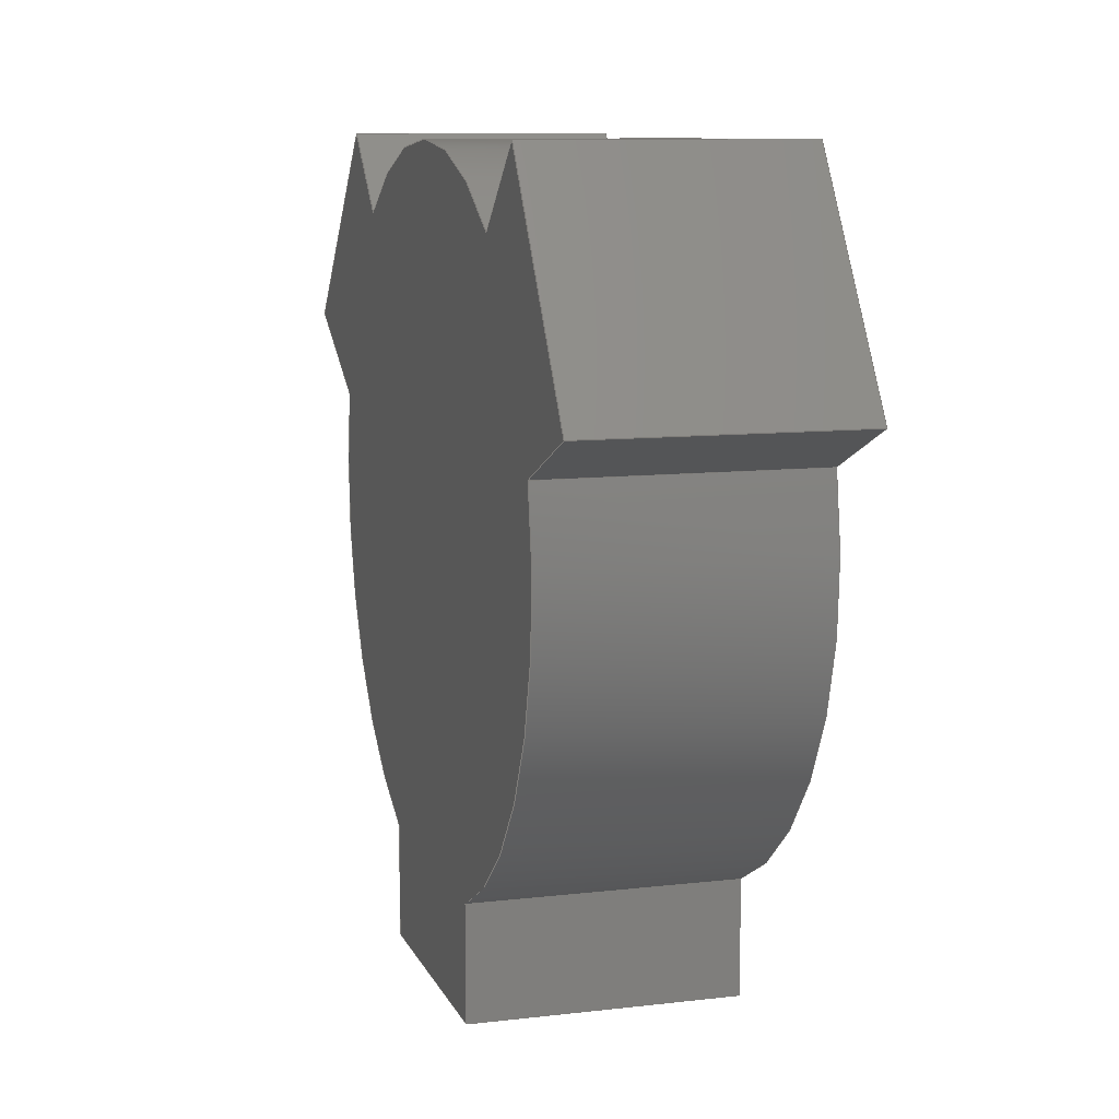
<metadata>
{"format":"step","ext":"step","renderer":"f3d","projection":"perspective","resolution":1024,"background":"white","views":[{"elev":10.1,"azim":73.4,"up":"+Z"}]}
</metadata>
<code>
ISO-10303-21;
DATA;
#1=MECHANICAL_DESIGN_GEOMETRIC_PRESENTATION_REPRESENTATION('',(#4),#444);
#2=SHAPE_REPRESENTATION_RELATIONSHIP('SRR','None',#451,#3);
#3=ADVANCED_BREP_SHAPE_REPRESENTATION('',(#5),#443);
#4=STYLED_ITEM('',(#461),#5);
#5=MANIFOLD_SOLID_BREP('Body1',#260);
#6=CIRCLE('',#278,0.8);
#7=CIRCLE('',#279,0.8);
#8=CIRCLE('',#284,0.8);
#9=CIRCLE('',#285,0.8);
#10=CIRCLE('',#290,0.8);
#11=CIRCLE('',#291,0.8);
#12=CYLINDRICAL_SURFACE('',#277,0.8);
#13=CYLINDRICAL_SURFACE('',#283,0.8);
#14=CYLINDRICAL_SURFACE('',#289,0.8);
#15=FACE_OUTER_BOUND('',#29,.T.);
#16=FACE_OUTER_BOUND('',#30,.T.);
#17=FACE_OUTER_BOUND('',#31,.T.);
#18=FACE_OUTER_BOUND('',#32,.T.);
#19=FACE_OUTER_BOUND('',#33,.T.);
#20=FACE_OUTER_BOUND('',#34,.T.);
#21=FACE_OUTER_BOUND('',#35,.T.);
#22=FACE_OUTER_BOUND('',#36,.T.);
#23=FACE_OUTER_BOUND('',#37,.T.);
#24=FACE_OUTER_BOUND('',#38,.T.);
#25=FACE_OUTER_BOUND('',#39,.T.);
#26=FACE_OUTER_BOUND('',#40,.T.);
#27=FACE_OUTER_BOUND('',#41,.T.);
#28=FACE_OUTER_BOUND('',#42,.T.);
#29=EDGE_LOOP('',(#163,#164,#165,#166));
#30=EDGE_LOOP('',(#167,#168,#169,#170));
#31=EDGE_LOOP('',(#171,#172,#173,#174));
#32=EDGE_LOOP('',(#175,#176,#177,#178));
#33=EDGE_LOOP('',(#179,#180,#181,#182));
#34=EDGE_LOOP('',(#183,#184,#185,#186));
#35=EDGE_LOOP('',(#187,#188,#189,#190));
#36=EDGE_LOOP('',(#191,#192,#193,#194));
#37=EDGE_LOOP('',(#195,#196,#197,#198));
#38=EDGE_LOOP('',(#199,#200,#201,#202));
#39=EDGE_LOOP('',(#203,#204,#205,#206));
#40=EDGE_LOOP('',(#207,#208,#209,#210));
#41=EDGE_LOOP('',(#211,#212,#213,#214,#215,#216,#217,#218,#219,#220,#221,
#222));
#42=EDGE_LOOP('',(#223,#224,#225,#226,#227,#228,#229,#230,#231,#232,#233,
#234));
#43=LINE('',#370,#73);
#44=LINE('',#372,#74);
#45=LINE('',#374,#75);
#46=LINE('',#375,#76);
#47=LINE('',#378,#77);
#48=LINE('',#380,#78);
#49=LINE('',#381,#79);
#50=LINE('',#384,#80);
#51=LINE('',#386,#81);
#52=LINE('',#387,#82);
#53=LINE('',#393,#83);
#54=LINE('',#396,#84);
#55=LINE('',#398,#85);
#56=LINE('',#399,#86);
#57=LINE('',#402,#87);
#58=LINE('',#404,#88);
#59=LINE('',#405,#89);
#60=LINE('',#408,#90);
#61=LINE('',#410,#91);
#62=LINE('',#411,#92);
#63=LINE('',#417,#93);
#64=LINE('',#420,#94);
#65=LINE('',#422,#95);
#66=LINE('',#423,#96);
#67=LINE('',#426,#97);
#68=LINE('',#428,#98);
#69=LINE('',#429,#99);
#70=LINE('',#432,#100);
#71=LINE('',#434,#101);
#72=LINE('',#435,#102);
#73=VECTOR('',#298,1);
#74=VECTOR('',#299,1);
#75=VECTOR('',#300,1);
#76=VECTOR('',#301,1);
#77=VECTOR('',#304,1);
#78=VECTOR('',#305,1);
#79=VECTOR('',#306,1);
#80=VECTOR('',#309,1);
#81=VECTOR('',#310,1);
#82=VECTOR('',#311,1);
#83=VECTOR('',#318,1);
#84=VECTOR('',#321,1);
#85=VECTOR('',#322,1);
#86=VECTOR('',#323,1);
#87=VECTOR('',#326,1);
#88=VECTOR('',#327,1);
#89=VECTOR('',#328,1);
#90=VECTOR('',#331,1);
#91=VECTOR('',#332,1);
#92=VECTOR('',#333,1);
#93=VECTOR('',#340,1);
#94=VECTOR('',#343,1);
#95=VECTOR('',#344,1);
#96=VECTOR('',#345,1);
#97=VECTOR('',#348,1);
#98=VECTOR('',#349,1);
#99=VECTOR('',#350,1);
#100=VECTOR('',#353,1);
#101=VECTOR('',#354,1);
#102=VECTOR('',#355,1);
#103=VERTEX_POINT('',#368);
#104=VERTEX_POINT('',#369);
#105=VERTEX_POINT('',#371);
#106=VERTEX_POINT('',#373);
#107=VERTEX_POINT('',#377);
#108=VERTEX_POINT('',#379);
#109=VERTEX_POINT('',#383);
#110=VERTEX_POINT('',#385);
#111=VERTEX_POINT('',#389);
#112=VERTEX_POINT('',#391);
#113=VERTEX_POINT('',#395);
#114=VERTEX_POINT('',#397);
#115=VERTEX_POINT('',#401);
#116=VERTEX_POINT('',#403);
#117=VERTEX_POINT('',#407);
#118=VERTEX_POINT('',#409);
#119=VERTEX_POINT('',#413);
#120=VERTEX_POINT('',#415);
#121=VERTEX_POINT('',#419);
#122=VERTEX_POINT('',#421);
#123=VERTEX_POINT('',#425);
#124=VERTEX_POINT('',#427);
#125=VERTEX_POINT('',#431);
#126=VERTEX_POINT('',#433);
#127=EDGE_CURVE('',#103,#104,#43,.T.);
#128=EDGE_CURVE('',#103,#105,#44,.T.);
#129=EDGE_CURVE('',#106,#105,#45,.T.);
#130=EDGE_CURVE('',#104,#106,#46,.T.);
#131=EDGE_CURVE('',#104,#107,#47,.T.);
#132=EDGE_CURVE('',#108,#106,#48,.T.);
#133=EDGE_CURVE('',#107,#108,#49,.T.);
#134=EDGE_CURVE('',#107,#109,#50,.T.);
#135=EDGE_CURVE('',#110,#108,#51,.T.);
#136=EDGE_CURVE('',#109,#110,#52,.T.);
#137=EDGE_CURVE('',#111,#109,#6,.T.);
#138=EDGE_CURVE('',#112,#110,#7,.T.);
#139=EDGE_CURVE('',#111,#112,#53,.T.);
#140=EDGE_CURVE('',#113,#111,#54,.T.);
#141=EDGE_CURVE('',#114,#112,#55,.T.);
#142=EDGE_CURVE('',#113,#114,#56,.T.);
#143=EDGE_CURVE('',#113,#115,#57,.T.);
#144=EDGE_CURVE('',#116,#114,#58,.T.);
#145=EDGE_CURVE('',#115,#116,#59,.T.);
#146=EDGE_CURVE('',#115,#117,#60,.T.);
#147=EDGE_CURVE('',#118,#116,#61,.T.);
#148=EDGE_CURVE('',#117,#118,#62,.T.);
#149=EDGE_CURVE('',#119,#117,#8,.T.);
#150=EDGE_CURVE('',#120,#118,#9,.T.);
#151=EDGE_CURVE('',#119,#120,#63,.T.);
#152=EDGE_CURVE('',#119,#121,#64,.T.);
#153=EDGE_CURVE('',#122,#120,#65,.T.);
#154=EDGE_CURVE('',#121,#122,#66,.T.);
#155=EDGE_CURVE('',#121,#123,#67,.T.);
#156=EDGE_CURVE('',#124,#122,#68,.T.);
#157=EDGE_CURVE('',#123,#124,#69,.T.);
#158=EDGE_CURVE('',#123,#125,#70,.T.);
#159=EDGE_CURVE('',#126,#124,#71,.T.);
#160=EDGE_CURVE('',#125,#126,#72,.T.);
#161=EDGE_CURVE('',#103,#125,#10,.T.);
#162=EDGE_CURVE('',#105,#126,#11,.T.);
#163=ORIENTED_EDGE('',*,*,#127,.F.);
#164=ORIENTED_EDGE('',*,*,#128,.T.);
#165=ORIENTED_EDGE('',*,*,#129,.F.);
#166=ORIENTED_EDGE('',*,*,#130,.F.);
#167=ORIENTED_EDGE('',*,*,#131,.F.);
#168=ORIENTED_EDGE('',*,*,#130,.T.);
#169=ORIENTED_EDGE('',*,*,#132,.F.);
#170=ORIENTED_EDGE('',*,*,#133,.F.);
#171=ORIENTED_EDGE('',*,*,#134,.F.);
#172=ORIENTED_EDGE('',*,*,#133,.T.);
#173=ORIENTED_EDGE('',*,*,#135,.F.);
#174=ORIENTED_EDGE('',*,*,#136,.F.);
#175=ORIENTED_EDGE('',*,*,#137,.T.);
#176=ORIENTED_EDGE('',*,*,#136,.T.);
#177=ORIENTED_EDGE('',*,*,#138,.F.);
#178=ORIENTED_EDGE('',*,*,#139,.F.);
#179=ORIENTED_EDGE('',*,*,#140,.T.);
#180=ORIENTED_EDGE('',*,*,#139,.T.);
#181=ORIENTED_EDGE('',*,*,#141,.F.);
#182=ORIENTED_EDGE('',*,*,#142,.F.);
#183=ORIENTED_EDGE('',*,*,#143,.F.);
#184=ORIENTED_EDGE('',*,*,#142,.T.);
#185=ORIENTED_EDGE('',*,*,#144,.F.);
#186=ORIENTED_EDGE('',*,*,#145,.F.);
#187=ORIENTED_EDGE('',*,*,#146,.F.);
#188=ORIENTED_EDGE('',*,*,#145,.T.);
#189=ORIENTED_EDGE('',*,*,#147,.F.);
#190=ORIENTED_EDGE('',*,*,#148,.F.);
#191=ORIENTED_EDGE('',*,*,#149,.T.);
#192=ORIENTED_EDGE('',*,*,#148,.T.);
#193=ORIENTED_EDGE('',*,*,#150,.F.);
#194=ORIENTED_EDGE('',*,*,#151,.F.);
#195=ORIENTED_EDGE('',*,*,#152,.F.);
#196=ORIENTED_EDGE('',*,*,#151,.T.);
#197=ORIENTED_EDGE('',*,*,#153,.F.);
#198=ORIENTED_EDGE('',*,*,#154,.F.);
#199=ORIENTED_EDGE('',*,*,#155,.F.);
#200=ORIENTED_EDGE('',*,*,#154,.T.);
#201=ORIENTED_EDGE('',*,*,#156,.F.);
#202=ORIENTED_EDGE('',*,*,#157,.F.);
#203=ORIENTED_EDGE('',*,*,#158,.F.);
#204=ORIENTED_EDGE('',*,*,#157,.T.);
#205=ORIENTED_EDGE('',*,*,#159,.F.);
#206=ORIENTED_EDGE('',*,*,#160,.F.);
#207=ORIENTED_EDGE('',*,*,#161,.T.);
#208=ORIENTED_EDGE('',*,*,#160,.T.);
#209=ORIENTED_EDGE('',*,*,#162,.F.);
#210=ORIENTED_EDGE('',*,*,#128,.F.);
#211=ORIENTED_EDGE('',*,*,#162,.T.);
#212=ORIENTED_EDGE('',*,*,#159,.T.);
#213=ORIENTED_EDGE('',*,*,#156,.T.);
#214=ORIENTED_EDGE('',*,*,#153,.T.);
#215=ORIENTED_EDGE('',*,*,#150,.T.);
#216=ORIENTED_EDGE('',*,*,#147,.T.);
#217=ORIENTED_EDGE('',*,*,#144,.T.);
#218=ORIENTED_EDGE('',*,*,#141,.T.);
#219=ORIENTED_EDGE('',*,*,#138,.T.);
#220=ORIENTED_EDGE('',*,*,#135,.T.);
#221=ORIENTED_EDGE('',*,*,#132,.T.);
#222=ORIENTED_EDGE('',*,*,#129,.T.);
#223=ORIENTED_EDGE('',*,*,#161,.F.);
#224=ORIENTED_EDGE('',*,*,#127,.T.);
#225=ORIENTED_EDGE('',*,*,#131,.T.);
#226=ORIENTED_EDGE('',*,*,#134,.T.);
#227=ORIENTED_EDGE('',*,*,#137,.F.);
#228=ORIENTED_EDGE('',*,*,#140,.F.);
#229=ORIENTED_EDGE('',*,*,#143,.T.);
#230=ORIENTED_EDGE('',*,*,#146,.T.);
#231=ORIENTED_EDGE('',*,*,#149,.F.);
#232=ORIENTED_EDGE('',*,*,#152,.T.);
#233=ORIENTED_EDGE('',*,*,#155,.T.);
#234=ORIENTED_EDGE('',*,*,#158,.T.);
#235=PLANE('',#274);
#236=PLANE('',#275);
#237=PLANE('',#276);
#238=PLANE('',#280);
#239=PLANE('',#281);
#240=PLANE('',#282);
#241=PLANE('',#286);
#242=PLANE('',#287);
#243=PLANE('',#288);
#244=PLANE('',#292);
#245=PLANE('',#293);
#246=ADVANCED_FACE('',(#15),#235,.T.);
#247=ADVANCED_FACE('',(#16),#236,.T.);
#248=ADVANCED_FACE('',(#17),#237,.T.);
#249=ADVANCED_FACE('',(#18),#12,.T.);
#250=ADVANCED_FACE('',(#19),#238,.T.);
#251=ADVANCED_FACE('',(#20),#239,.T.);
#252=ADVANCED_FACE('',(#21),#240,.T.);
#253=ADVANCED_FACE('',(#22),#13,.T.);
#254=ADVANCED_FACE('',(#23),#241,.T.);
#255=ADVANCED_FACE('',(#24),#242,.T.);
#256=ADVANCED_FACE('',(#25),#243,.T.);
#257=ADVANCED_FACE('',(#26),#14,.T.);
#258=ADVANCED_FACE('',(#27),#244,.T.);
#259=ADVANCED_FACE('',(#28),#245,.F.);
#260=CLOSED_SHELL('',(#246,#247,#248,#249,#250,#251,#252,#253,#254,#255,
#256,#257,#258,#259));
#261=DERIVED_UNIT_ELEMENT(#263,1);
#262=DERIVED_UNIT_ELEMENT(#446,3);
#263=(
MASS_UNIT()
NAMED_UNIT(*)
SI_UNIT(.KILO.,.GRAM.)
);
#264=DERIVED_UNIT((#261,#262));
#265=MEASURE_REPRESENTATION_ITEM('density measure',
POSITIVE_RATIO_MEASURE(7850),#264);
#266=PROPERTY_DEFINITION_REPRESENTATION(#271,#268);
#267=PROPERTY_DEFINITION_REPRESENTATION(#272,#269);
#268=REPRESENTATION('material name',(#270),#443);
#269=REPRESENTATION('density',(#265),#443);
#270=DESCRIPTIVE_REPRESENTATION_ITEM('Steel','Steel');
#271=PROPERTY_DEFINITION('material property','material name',#453);
#272=PROPERTY_DEFINITION('material property','density of part',#453);
#273=AXIS2_PLACEMENT_3D('placement',#366,#294,#295);
#274=AXIS2_PLACEMENT_3D('',#367,#296,#297);
#275=AXIS2_PLACEMENT_3D('',#376,#302,#303);
#276=AXIS2_PLACEMENT_3D('',#382,#307,#308);
#277=AXIS2_PLACEMENT_3D('',#388,#312,#313);
#278=AXIS2_PLACEMENT_3D('',#390,#314,#315);
#279=AXIS2_PLACEMENT_3D('',#392,#316,#317);
#280=AXIS2_PLACEMENT_3D('',#394,#319,#320);
#281=AXIS2_PLACEMENT_3D('',#400,#324,#325);
#282=AXIS2_PLACEMENT_3D('',#406,#329,#330);
#283=AXIS2_PLACEMENT_3D('',#412,#334,#335);
#284=AXIS2_PLACEMENT_3D('',#414,#336,#337);
#285=AXIS2_PLACEMENT_3D('',#416,#338,#339);
#286=AXIS2_PLACEMENT_3D('',#418,#341,#342);
#287=AXIS2_PLACEMENT_3D('',#424,#346,#347);
#288=AXIS2_PLACEMENT_3D('',#430,#351,#352);
#289=AXIS2_PLACEMENT_3D('',#436,#356,#357);
#290=AXIS2_PLACEMENT_3D('',#437,#358,#359);
#291=AXIS2_PLACEMENT_3D('',#438,#360,#361);
#292=AXIS2_PLACEMENT_3D('',#439,#362,#363);
#293=AXIS2_PLACEMENT_3D('',#440,#364,#365);
#294=DIRECTION('axis',(0,0,1));
#295=DIRECTION('refdir',(1,0,0));
#296=DIRECTION('center_axis',(0.7224,0,0.6915));
#297=DIRECTION('ref_axis',(0.6915,0,-0.7224));
#298=DIRECTION('',(-0.6915,0,0.7224));
#299=DIRECTION('',(0,1,0));
#300=DIRECTION('',(0.6915,0,-0.7224));
#301=DIRECTION('',(0,1,0));
#302=DIRECTION('center_axis',(-0.7365,0,0.6764));
#303=DIRECTION('ref_axis',(0.6764,0,0.7365));
#304=DIRECTION('',(-0.6764,0,-0.7365));
#305=DIRECTION('',(0.6764,0,0.7365));
#306=DIRECTION('',(0,1,0));
#307=DIRECTION('center_axis',(-0.5068,0,-0.862));
#308=DIRECTION('ref_axis',(-0.862,0,0.5068));
#309=DIRECTION('',(0.862,0,-0.5068));
#310=DIRECTION('',(-0.862,0,0.5068));
#311=DIRECTION('',(0,1,0));
#312=DIRECTION('center_axis',(0,1,0));
#313=DIRECTION('ref_axis',(-0.8906,0,-0.4547));
#314=DIRECTION('center_axis',(0,1,0));
#315=DIRECTION('ref_axis',(1,0,0));
#316=DIRECTION('center_axis',(0,1,0));
#317=DIRECTION('ref_axis',(1,0,0));
#318=DIRECTION('',(0,1,0));
#319=DIRECTION('center_axis',(-1,0,0));
#320=DIRECTION('ref_axis',(0,0,1));
#321=DIRECTION('',(0,0,1));
#322=DIRECTION('',(0,0,1));
#323=DIRECTION('',(0,1,0));
#324=DIRECTION('center_axis',(0,0,-1));
#325=DIRECTION('ref_axis',(-1,0,0));
#326=DIRECTION('',(1,0,0));
#327=DIRECTION('',(-1,0,0));
#328=DIRECTION('',(0,1,0));
#329=DIRECTION('center_axis',(1,0,0));
#330=DIRECTION('ref_axis',(0,0,-1));
#331=DIRECTION('',(0,0,1));
#332=DIRECTION('',(0,0,-1));
#333=DIRECTION('',(0,1,0));
#334=DIRECTION('center_axis',(0,1,0));
#335=DIRECTION('ref_axis',(1,0,0));
#336=DIRECTION('center_axis',(0,1,0));
#337=DIRECTION('ref_axis',(1,0,0));
#338=DIRECTION('center_axis',(0,1,0));
#339=DIRECTION('ref_axis',(1,0,0));
#340=DIRECTION('',(0,1,0));
#341=DIRECTION('center_axis',(0.4036,0,-0.9149));
#342=DIRECTION('ref_axis',(-0.9149,0,-0.4036));
#343=DIRECTION('',(0.9149,0,0.4036));
#344=DIRECTION('',(-0.9149,0,-0.4036));
#345=DIRECTION('',(0,1,0));
#346=DIRECTION('center_axis',(0.8403,0,0.542));
#347=DIRECTION('ref_axis',(0.542,0,-0.8403));
#348=DIRECTION('',(-0.542,0,0.8403));
#349=DIRECTION('',(0.542,0,-0.8403));
#350=DIRECTION('',(0,1,0));
#351=DIRECTION('center_axis',(-0.6915,0,0.7224));
#352=DIRECTION('ref_axis',(0.7224,0,0.6915));
#353=DIRECTION('',(-0.7224,0,-0.6915));
#354=DIRECTION('',(0.7224,0,0.6915));
#355=DIRECTION('',(0,1,0));
#356=DIRECTION('center_axis',(0,1,0));
#357=DIRECTION('ref_axis',(1,0,0));
#358=DIRECTION('center_axis',(0,1,0));
#359=DIRECTION('ref_axis',(1,0,0));
#360=DIRECTION('center_axis',(0,1,0));
#361=DIRECTION('ref_axis',(1,0,0));
#362=DIRECTION('center_axis',(0,1,0));
#363=DIRECTION('ref_axis',(1,0,0));
#364=DIRECTION('center_axis',(0,1,0));
#365=DIRECTION('ref_axis',(1,0,0));
#366=CARTESIAN_POINT('',(0,0,0));
#367=CARTESIAN_POINT('Origin',(0.1407,0,0.8045));
#368=CARTESIAN_POINT('',(0.3074,0,0.6303));
#369=CARTESIAN_POINT('',(0.1407,0,0.8045));
#370=CARTESIAN_POINT('',(0.3074,0,0.6303));
#371=CARTESIAN_POINT('',(0.3074,0.6,0.6303));
#372=CARTESIAN_POINT('',(0.3074,0,0.6303));
#373=CARTESIAN_POINT('',(0.1407,0.6,0.8045));
#374=CARTESIAN_POINT('',(0.3074,0.6,0.6303));
#375=CARTESIAN_POINT('',(0.1407,0,0.8045));
#376=CARTESIAN_POINT('Origin',(-0.2658,0,0.3619));
#377=CARTESIAN_POINT('',(-0.2658,0,0.3619));
#378=CARTESIAN_POINT('',(0.1407,0,0.8045));
#379=CARTESIAN_POINT('',(-0.2658,0.6,0.3619));
#380=CARTESIAN_POINT('',(0.1407,0.6,0.8045));
#381=CARTESIAN_POINT('',(-0.2658,0,0.3619));
#382=CARTESIAN_POINT('Origin',(0.02336,0,0.1919));
#383=CARTESIAN_POINT('',(0.02336,0,0.1919));
#384=CARTESIAN_POINT('',(-0.2658,0,0.3619));
#385=CARTESIAN_POINT('',(0.02336,0.6,0.1919));
#386=CARTESIAN_POINT('',(-0.2658,0.6,0.3619));
#387=CARTESIAN_POINT('',(0.02336,0,0.1919));
#388=CARTESIAN_POINT('Origin',(0.8,0,0));
#389=CARTESIAN_POINT('',(0.5,0,-0.7416));
#390=CARTESIAN_POINT('Origin',(0.8,0,0));
#391=CARTESIAN_POINT('',(0.5,0.6,-0.7416));
#392=CARTESIAN_POINT('Origin',(0.8,0.6,0));
#393=CARTESIAN_POINT('',(0.5,0,-0.7416));
#394=CARTESIAN_POINT('Origin',(0.5,0,-1));
#395=CARTESIAN_POINT('',(0.5,0,-1));
#396=CARTESIAN_POINT('',(0.5,0,-1));
#397=CARTESIAN_POINT('',(0.5,0.6,-1));
#398=CARTESIAN_POINT('',(0.5,0.6,-1));
#399=CARTESIAN_POINT('',(0.5,0,-1));
#400=CARTESIAN_POINT('Origin',(1.1,0,-1));
#401=CARTESIAN_POINT('',(1.1,0,-1));
#402=CARTESIAN_POINT('',(0.5,0,-1));
#403=CARTESIAN_POINT('',(1.1,0.6,-1));
#404=CARTESIAN_POINT('',(0.5,0.6,-1));
#405=CARTESIAN_POINT('',(1.1,0,-1));
#406=CARTESIAN_POINT('Origin',(1.1,0,-0.7416));
#407=CARTESIAN_POINT('',(1.1,0,-0.7416));
#408=CARTESIAN_POINT('',(1.1,0,-1));
#409=CARTESIAN_POINT('',(1.1,0.6,-0.7416));
#410=CARTESIAN_POINT('',(1.1,0.6,-1));
#411=CARTESIAN_POINT('',(1.1,0,-0.7416));
#412=CARTESIAN_POINT('Origin',(0.8,0,0));
#413=CARTESIAN_POINT('',(1.574,0,0.2005));
#414=CARTESIAN_POINT('Origin',(0.8,0,0));
#415=CARTESIAN_POINT('',(1.574,0.6,0.2005));
#416=CARTESIAN_POINT('Origin',(0.8,0.6,0));
#417=CARTESIAN_POINT('',(1.574,0,0.2005));
#418=CARTESIAN_POINT('Origin',(1.8,0,0.3));
#419=CARTESIAN_POINT('',(1.8,0,0.3));
#420=CARTESIAN_POINT('',(1.574,0,0.2005));
#421=CARTESIAN_POINT('',(1.8,0.6,0.3));
#422=CARTESIAN_POINT('',(1.574,0.6,0.2005));
#423=CARTESIAN_POINT('',(1.8,0,0.3));
#424=CARTESIAN_POINT('Origin',(1.475,0,0.8045));
#425=CARTESIAN_POINT('',(1.475,0,0.8045));
#426=CARTESIAN_POINT('',(1.8,0,0.3));
#427=CARTESIAN_POINT('',(1.475,0.6,0.8045));
#428=CARTESIAN_POINT('',(1.8,0.6,0.3));
#429=CARTESIAN_POINT('',(1.475,0,0.8045));
#430=CARTESIAN_POINT('Origin',(1.293,0,0.6303));
#431=CARTESIAN_POINT('',(1.293,0,0.6303));
#432=CARTESIAN_POINT('',(1.475,0,0.8045));
#433=CARTESIAN_POINT('',(1.293,0.6,0.6303));
#434=CARTESIAN_POINT('',(1.475,0.6,0.8045));
#435=CARTESIAN_POINT('',(1.293,0,0.6303));
#436=CARTESIAN_POINT('Origin',(0.8,0,0));
#437=CARTESIAN_POINT('Origin',(0.8,0,0));
#438=CARTESIAN_POINT('Origin',(0.8,0.6,0));
#439=CARTESIAN_POINT('Origin',(0.7671,0.6,-0.09775));
#440=CARTESIAN_POINT('Origin',(0.7671,0,-0.09775));
#441=UNCERTAINTY_MEASURE_WITH_UNIT(LENGTH_MEASURE(0.001),#445,
'DISTANCE_ACCURACY_VALUE',
'Maximum model space distance between geometric entities at asserted c
onnectivities');
#442=UNCERTAINTY_MEASURE_WITH_UNIT(LENGTH_MEASURE(0.001),#445,
'DISTANCE_ACCURACY_VALUE',
'Maximum model space distance between geometric entities at asserted c
onnectivities');
#443=(
GEOMETRIC_REPRESENTATION_CONTEXT(3)
GLOBAL_UNCERTAINTY_ASSIGNED_CONTEXT((#441))
GLOBAL_UNIT_ASSIGNED_CONTEXT((#445,#447,#448))
REPRESENTATION_CONTEXT('','3D')
);
#444=(
GEOMETRIC_REPRESENTATION_CONTEXT(3)
GLOBAL_UNCERTAINTY_ASSIGNED_CONTEXT((#442))
GLOBAL_UNIT_ASSIGNED_CONTEXT((#445,#447,#448))
REPRESENTATION_CONTEXT('','3D')
);
#445=(
LENGTH_UNIT()
NAMED_UNIT(*)
SI_UNIT(.CENTI.,.METRE.)
);
#446=(
LENGTH_UNIT()
NAMED_UNIT(*)
SI_UNIT($,.METRE.)
);
#447=(
NAMED_UNIT(*)
PLANE_ANGLE_UNIT()
SI_UNIT($,.RADIAN.)
);
#448=(
NAMED_UNIT(*)
SI_UNIT($,.STERADIAN.)
SOLID_ANGLE_UNIT()
);
#449=SHAPE_DEFINITION_REPRESENTATION(#450,#451);
#450=PRODUCT_DEFINITION_SHAPE('',$,#453);
#451=SHAPE_REPRESENTATION('',(#273),#443);
#452=PRODUCT_DEFINITION_CONTEXT('part definition',#457,'design');
#453=PRODUCT_DEFINITION('base 11','base 11 v2',#454,#452);
#454=PRODUCT_DEFINITION_FORMATION('',$,#459);
#455=PRODUCT_RELATED_PRODUCT_CATEGORY('base 11 v2','base 11 v2',(#459));
#456=APPLICATION_PROTOCOL_DEFINITION('international standard',
'automotive_design',2009,#457);
#457=APPLICATION_CONTEXT(
'Core Data for Automotive Mechanical Design Process');
#458=PRODUCT_CONTEXT('part definition',#457,'mechanical');
#459=PRODUCT('base 11','base 11 v2',$,(#458));
#460=PRESENTATION_STYLE_ASSIGNMENT((#462));
#461=PRESENTATION_STYLE_ASSIGNMENT((#463));
#462=SURFACE_STYLE_USAGE(.BOTH.,#464);
#463=SURFACE_STYLE_USAGE(.BOTH.,#465);
#464=SURFACE_SIDE_STYLE('',(#466));
#465=SURFACE_SIDE_STYLE('',(#467));
#466=SURFACE_STYLE_FILL_AREA(#468);
#467=SURFACE_STYLE_FILL_AREA(#469);
#468=FILL_AREA_STYLE('Steel - Satin',(#470));
#469=FILL_AREA_STYLE('Plastic - Glossy (Black)',(#471));
#470=FILL_AREA_STYLE_COLOUR('Steel - Satin',#472);
#471=FILL_AREA_STYLE_COLOUR('Plastic - Glossy (Black)',#473);
#472=COLOUR_RGB('Steel - Satin',0.6275,0.6275,0.6275);
#473=COLOUR_RGB('Plastic - Glossy (Black)',0.09804,0.09804,
0.09804);
ENDSEC;
END-ISO-10303-21;

</code>
